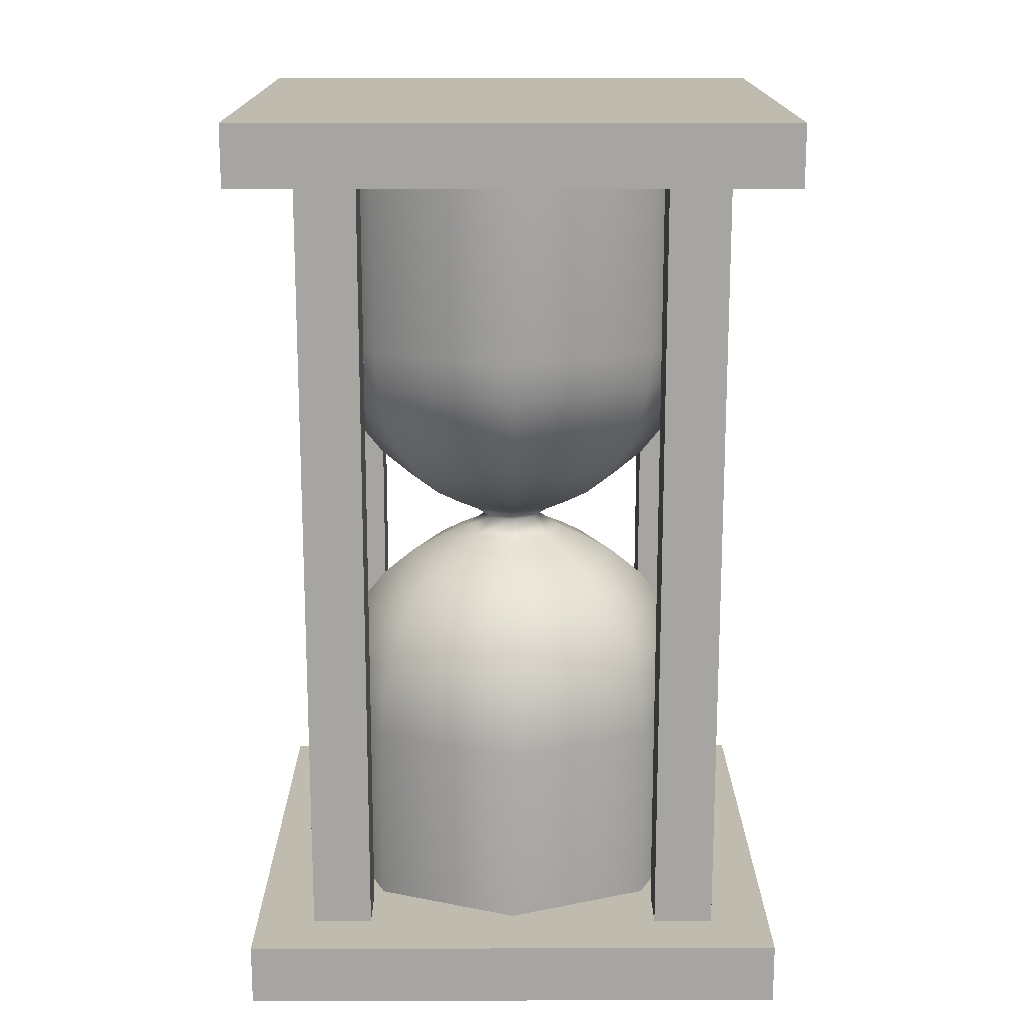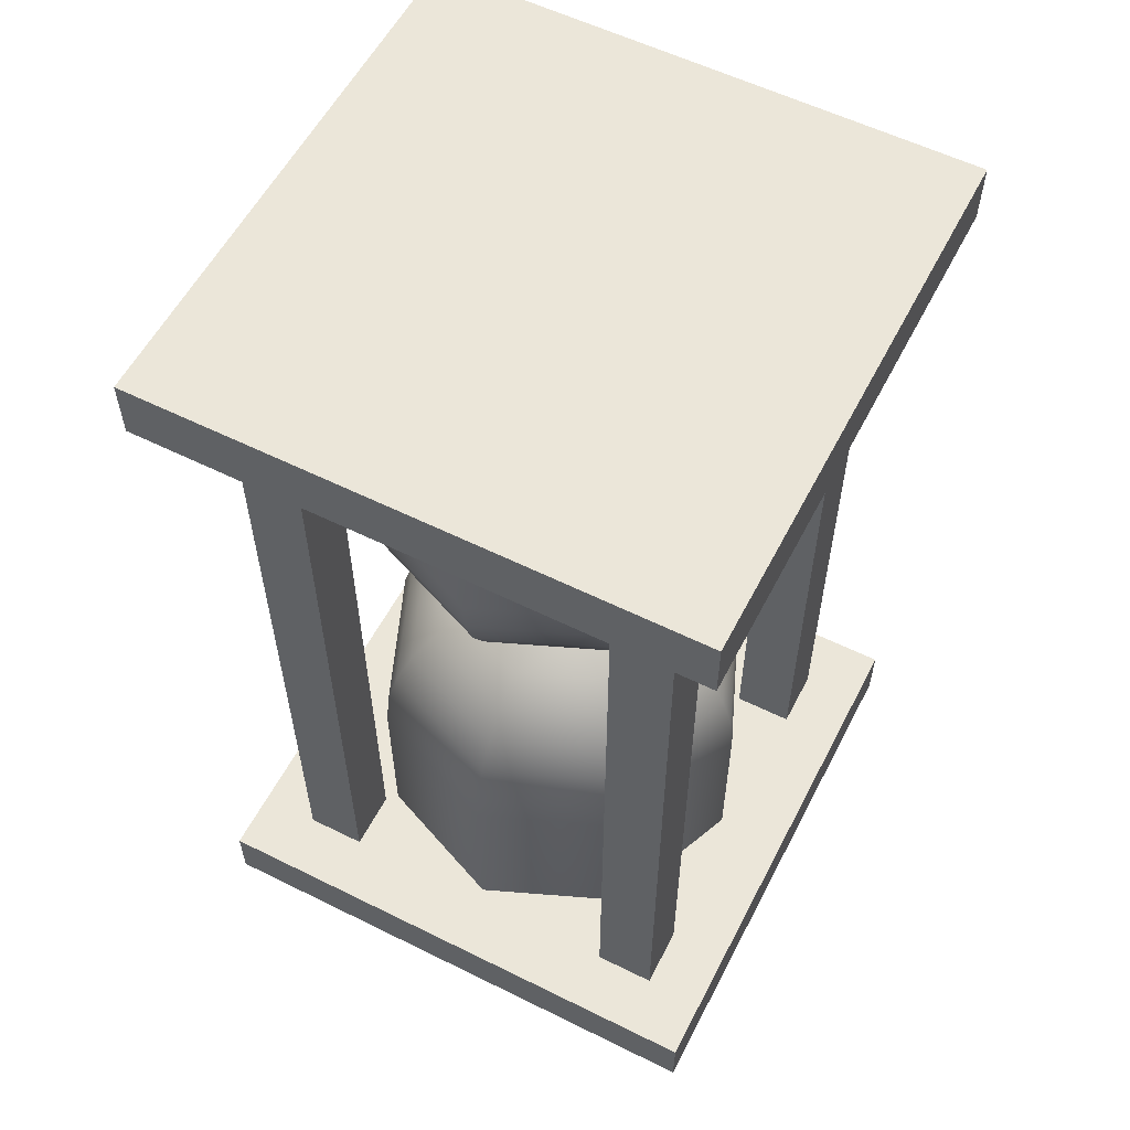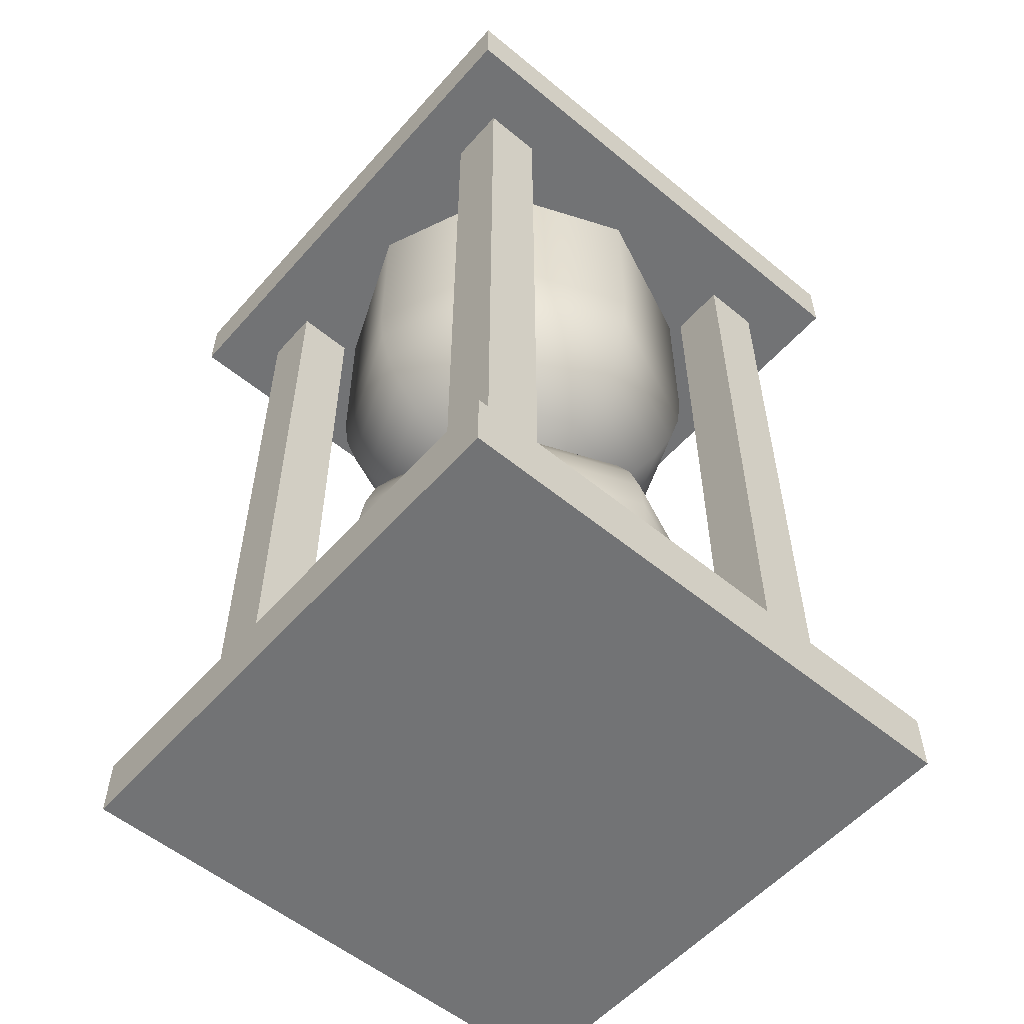
<metadata>
{"format":"obj","ext":"obj","renderer":"f3d","projection":"perspective","resolution":1024,"background":"white","views":[{"elev":16.2,"azim":-90.2,"up":"+Y"},{"elev":57.5,"azim":117.2,"up":"+Y"},{"elev":-55.7,"azim":-130.8,"up":"+Y"}]}
</metadata>
<code>
o Cube.002
v 0.8978 0.2585 0.3439
v 0.6349 0.2585 0.9787
v 0.3536 1.1e-05 0.6974
v 0.5 1.1e-05 0.3439
v 4e-06 0.2585 1.242
v 6e-06 1.1e-05 0.8439
v -0.6349 0.2585 0.9787
v -0.3535 1.1e-05 0.6974
v -0.8978 0.2585 0.3439
v -0.5 1.1e-05 0.3439
v -0.6349 0.2585 -0.291
v -0.3535 1.1e-05 -0.009666
v 5e-06 0.2585 -0.5539
v 5e-06 1.1e-05 -0.1561
v 0.6349 0.2585 -0.291
v 0.3536 1.1e-05 -0.009666
v 1.296 0.4435 0.3439
v 0.9163 0.4435 1.26
v 4e-06 0.4435 1.64
v -0.9163 0.4435 1.26
v -1.296 0.4435 0.3439
v -0.9163 0.4435 -0.5724
v 5e-06 0.4435 -0.9519
v 0.9163 0.4435 -0.5724
v 1.858 0.7438 0.3439
v 1.314 0.7438 1.657
v 4e-06 0.7438 2.202
v -1.314 0.7438 1.657
v -1.858 0.7438 0.3439
v -1.314 0.7438 -0.9697
v 5e-06 0.7438 -1.514
v 1.314 0.7438 -0.9697
v 2.35 1.148 0.3439
v 1.662 1.148 2.006
v 4e-06 1.148 2.694
v -1.662 1.148 2.006
v -2.35 1.148 0.3439
v -1.662 1.148 -1.318
v 5e-06 1.148 -2.006
v 1.662 1.148 -1.318
v 2.754 1.64 0.3439
v 1.948 1.64 2.291
v 4e-06 1.64 3.098
v -1.948 1.64 2.291
v -2.754 1.64 0.3439
v -1.948 1.64 -1.604
v 5e-06 1.64 -2.41
v 1.948 1.64 -1.604
v 3.055 2.202 0.3439
v 2.16 2.202 2.504
v 4e-06 2.202 3.399
v -2.16 2.202 2.504
v -3.055 2.202 0.3439
v -2.16 2.202 -1.816
v 5e-06 2.202 -2.711
v 2.16 2.202 -1.816
v 3.24 2.812 0.3439
v 2.291 2.812 2.635
v 4e-06 2.812 3.583
v -2.291 2.812 2.635
v -3.24 2.812 0.3439
v -2.291 2.812 -1.947
v 6e-06 2.812 -2.896
v 2.291 2.812 -1.947
v 3.302 3.446 0.3439
v 2.335 3.446 2.679
v 4e-06 3.446 3.646
v -2.335 3.446 2.679
v -3.302 3.446 0.3439
v -2.335 3.446 -1.991
v 6e-06 3.446 -2.958
v 2.335 3.446 -1.991
v 3.302 6.5 0.3439
v 2.335 6.5 2.679
v 5e-06 6.5 3.646
v -2.335 6.5 2.679
v -3.302 6.5 0.3439
v -2.335 6.5 -1.991
v 6e-06 6.5 -2.958
v 2.335 6.5 -1.991
v -0.8978 -0.2585 0.3439
v -0.6349 -0.2585 0.9787
v 6e-06 -0.2585 1.242
v 0.6349 -0.2585 0.9787
v 0.8978 -0.2585 0.3439
v 0.6349 -0.2585 -0.291
v 5e-06 -0.2585 -0.5539
v -0.6349 -0.2585 -0.291
v -1.296 -0.4435 0.3439
v -0.9163 -0.4435 1.26
v 6e-06 -0.4435 1.64
v 0.9163 -0.4435 1.26
v 1.296 -0.4435 0.3439
v 0.9163 -0.4435 -0.5724
v 5e-06 -0.4435 -0.9519
v -0.9163 -0.4435 -0.5724
v -1.858 -0.7438 0.3439
v -1.314 -0.7438 1.657
v 6e-06 -0.7438 2.202
v 1.314 -0.7438 1.657
v 1.858 -0.7438 0.3439
v 1.314 -0.7438 -0.9697
v 5e-06 -0.7438 -1.514
v -1.314 -0.7438 -0.9697
v -2.35 -1.148 0.3439
v -1.662 -1.148 2.006
v 6e-06 -1.148 2.694
v 1.662 -1.148 2.006
v 2.35 -1.148 0.3439
v 1.662 -1.148 -1.318
v 5e-06 -1.148 -2.006
v -1.662 -1.148 -1.318
v -2.754 -1.64 0.3439
v -1.948 -1.64 2.291
v 6e-06 -1.64 3.098
v 1.948 -1.64 2.291
v 2.754 -1.64 0.3439
v 1.948 -1.64 -1.604
v 5e-06 -1.64 -2.41
v -1.948 -1.64 -1.604
v -3.055 -2.202 0.3439
v -2.16 -2.202 2.504
v 6e-06 -2.202 3.399
v 2.16 -2.202 2.504
v 3.055 -2.202 0.3439
v 2.16 -2.202 -1.816
v 5e-06 -2.202 -2.711
v -2.16 -2.202 -1.816
v -3.24 -2.812 0.3439
v -2.291 -2.812 2.635
v 6e-06 -2.812 3.583
v 2.291 -2.812 2.635
v 3.24 -2.812 0.3439
v 2.291 -2.812 -1.947
v 5e-06 -2.812 -2.896
v -2.291 -2.812 -1.947
v -3.302 -3.446 0.3439
v -2.335 -3.446 2.679
v 6e-06 -3.446 3.646
v 2.335 -3.446 2.679
v 3.302 -3.446 0.3439
v 2.335 -3.446 -1.991
v 5e-06 -3.446 -2.958
v -2.335 -3.446 -1.991
v -3.302 -6.5 0.3439
v -2.335 -6.5 2.679
v 6e-06 -6.5 3.646
v 2.335 -6.5 2.679
v 3.302 -6.5 0.3439
v 2.335 -6.5 -1.991
v 5e-06 -6.5 -2.958
v -2.335 -6.5 -1.991
v 3.5 -6.5 2.844
v 3.5 -6.5 3.844
v 2.5 -6.5 3.844
v 2.5 -6.5 2.844
v 3.5 6.5 2.844
v 2.5 6.5 2.844
v 2.5 6.5 3.844
v 3.5 6.5 3.844
v 3.5 -6.435 2.844
v 3.5 6.435 2.844
v 3.5 6.435 3.844
v 3.5 -6.435 3.844
v -2.5 -6.5 2.844
v -2.5 -6.5 3.844
v -3.5 -6.5 3.844
v -3.5 -6.5 2.844
v -2.5 6.5 2.844
v -3.5 6.5 2.844
v -3.5 6.5 3.844
v -2.5 6.5 3.844
v -2.5 -6.435 2.844
v -2.5 6.435 2.844
v -2.5 6.435 3.844
v -2.5 -6.435 3.844
v -2.5 -6.5 -3.156
v -2.5 -6.5 -2.156
v -3.5 -6.5 -2.156
v -3.5 -6.5 -3.156
v -2.5 6.5 -3.156
v -3.5 6.5 -3.156
v -3.5 6.5 -2.156
v -2.5 6.5 -2.156
v -2.5 -6.435 -3.156
v -2.5 6.435 -3.156
v -2.5 6.435 -2.156
v -2.5 -6.435 -2.156
v 3.5 -6.5 -3.156
v 3.5 -6.5 -2.156
v 2.5 -6.5 -2.156
v 2.5 -6.5 -3.156
v 3.5 6.5 -3.156
v 2.5 6.5 -3.156
v 2.5 6.5 -2.156
v 3.5 6.5 -2.156
v 3.5 -6.435 -3.156
v 3.5 6.435 -3.156
v 3.5 6.435 -2.156
v 3.5 -6.435 -2.156
v 4.5 -7.5 -4.156
v 4.5 -7.5 4.844
v -4.5 -7.5 4.844
v -4.5 -7.5 -4.156
v 4.5 -6.5 -4.156
v -4.5 -6.5 -4.156
v -4.5 -6.5 4.844
v 4.5 -6.5 4.844
v 4.5 -7.495 -4.151
v 4.5 -6.505 -4.151
v 4.5 -6.505 4.839
v 4.5 -7.495 4.839
v 4.5 6.5 -4.156
v 4.5 6.5 4.844
v -4.5 6.5 4.844
v -4.5 6.5 -4.156
v 4.5 7.5 -4.156
v -4.5 7.5 -4.156
v -4.5 7.5 4.844
v 4.5 7.5 4.844
v 4.5 6.505 -4.151
v 4.5 7.495 -4.151
v 4.5 7.495 4.839
v 4.5 6.505 4.839
v 5e-06 2 0.3624
v -0.09601 2 0.2664
v 5e-06 2 0.2266
v 0.09602 2 0.2664
v 0.1358 2 0.3624
v -0.1358 2 0.3624
v 0.7757 2.223 0.3439
v 0.5485 2.223 0.8924
v 0.09602 2 0.4584
v 5e-06 2.223 1.12
v 5e-06 2 0.4982
v -0.5485 2.223 0.8924
v -0.09601 2 0.4584
v -0.7757 2.223 0.3439
v -0.1358 2 0.3624
v -0.5485 2.223 -0.2046
v -0.09601 2 0.2664
v 6e-06 2.223 -0.4318
v 0.5485 2.223 -0.2046
v 0.09602 2 0.2664
v 1.12 2.383 0.3439
v 0.7917 2.383 1.136
v 5e-06 2.383 1.463
v -0.7916 2.383 1.136
v -1.12 2.383 0.3439
v -0.7916 2.383 -0.4478
v 6e-06 2.383 -0.7757
v 0.7917 2.383 -0.4478
v 1.605 2.643 0.3439
v 1.135 2.643 1.479
v 5e-06 2.643 1.949
v -1.135 2.643 1.479
v -1.605 2.643 0.3439
v -1.135 2.643 -0.791
v 6e-06 2.643 -1.261
v 1.135 2.643 -0.791
v 2.031 2.992 0.3439
v 1.436 2.992 1.78
v 5e-06 2.992 2.374
v -1.436 2.992 1.78
v -2.031 2.992 0.3439
v -1.436 2.992 -1.092
v 6e-06 2.992 -1.687
v 1.436 2.992 -1.092
v 2.38 3.417 0.3439
v 1.683 3.417 2.027
v 5e-06 3.417 2.724
v -1.683 3.417 2.027
v -2.38 3.417 0.3439
v -1.683 3.417 -1.339
v 6e-06 3.417 -2.036
v 1.683 3.417 -1.339
v 2.639 3.903 0.3439
v 1.866 3.903 2.21
v 5e-06 3.903 2.983
v -1.866 3.903 2.21
v -2.639 3.903 0.3439
v -1.866 3.903 -1.522
v 6e-06 3.903 -2.295
v 1.866 3.903 -1.522
v 2.799 4.43 0.3439
v 1.979 4.43 2.323
v 5e-06 4.43 3.143
v -1.979 4.43 2.323
v -2.799 4.43 0.3439
v -1.979 4.43 -1.635
v 6e-06 4.43 -2.455
v 1.979 4.43 -1.635
v 2.853 4.977 0.3439
v 2.017 4.977 2.361
v 5e-06 4.977 3.197
v -2.017 4.977 2.361
v -2.853 4.977 0.3439
v -2.017 4.977 -1.673
v 6e-06 4.977 -2.509
v 2.017 4.977 -1.673
v 2.853 6.5 0.3439
v 2.017 6.5 2.361
v 5e-06 6.5 3.197
v -2.017 6.5 2.361
v -2.853 6.5 0.3439
v -2.017 6.5 -1.673
v 6e-06 6.5 -2.509
v 2.017 6.5 -1.673
v -0.09601 2 0.4584
v 6e-06 2 0.4982
v 0.09602 2 0.4584
v 0.1358 2 0.3624
v 5e-06 -2 0.3624
v 0.09602 -2 0.2664
v 5e-06 -2 0.2266
v -0.09601 -2 0.2664
v -0.1358 -2 0.3624
v 0.1358 -2 0.3624
v -0.7757 -2.223 0.3439
v -0.5485 -2.223 0.8924
v -0.09601 -2 0.4584
v 6e-06 -2.223 1.12
v 5e-06 -2 0.4982
v 0.5485 -2.223 0.8924
v 0.09602 -2 0.4584
v 0.7757 -2.223 0.3439
v 0.1358 -2 0.3624
v 0.5485 -2.223 -0.2046
v 0.09602 -2 0.2664
v 5e-06 -2.223 -0.4318
v -0.5485 -2.223 -0.2046
v -0.09601 -2 0.2664
v -1.12 -2.383 0.3439
v -0.7916 -2.383 1.136
v 6e-06 -2.383 1.463
v 0.7917 -2.383 1.136
v 1.12 -2.383 0.3439
v 0.7917 -2.383 -0.4478
v 5e-06 -2.383 -0.7757
v -0.7916 -2.383 -0.4478
v -1.605 -2.643 0.3439
v -1.135 -2.643 1.479
v 6e-06 -2.643 1.949
v 1.135 -2.643 1.479
v 1.605 -2.643 0.3439
v 1.135 -2.643 -0.791
v 5e-06 -2.643 -1.261
v -1.135 -2.643 -0.791
v -2.031 -2.992 0.3439
v -1.436 -2.992 1.78
v 6e-06 -2.992 2.374
v 1.436 -2.992 1.78
v 2.031 -2.992 0.3439
v 1.436 -2.992 -1.092
v 5e-06 -2.992 -1.687
v -1.436 -2.992 -1.092
v -2.38 -3.417 0.3439
v -1.683 -3.417 2.027
v 6e-06 -3.417 2.724
v 1.683 -3.417 2.027
v 2.38 -3.417 0.3439
v 1.683 -3.417 -1.339
v 5e-06 -3.417 -2.036
v -1.683 -3.417 -1.339
v -2.639 -3.903 0.3439
v -1.866 -3.903 2.21
v 6e-06 -3.903 2.983
v 1.866 -3.903 2.21
v 2.639 -3.903 0.3439
v 1.866 -3.903 -1.522
v 5e-06 -3.903 -2.295
v -1.866 -3.903 -1.522
v -2.799 -4.43 0.3439
v -1.979 -4.43 2.323
v 6e-06 -4.43 3.143
v 1.979 -4.43 2.323
v 2.799 -4.43 0.3439
v 1.979 -4.43 -1.635
v 5e-06 -4.43 -2.455
v -1.979 -4.43 -1.635
v -2.853 -4.977 0.3439
v -2.017 -4.977 2.361
v 6e-06 -4.977 3.197
v 2.017 -4.977 2.361
v 2.853 -4.977 0.3439
v 2.017 -4.977 -1.673
v 5e-06 -4.977 -2.509
v -2.017 -4.977 -1.673
v -2.853 -6.5 0.3439
v -2.017 -6.5 2.361
v 6e-06 -6.5 3.197
v 2.017 -6.5 2.361
v 2.853 -6.5 0.3439
v 2.017 -6.5 -1.673
v 5e-06 -6.5 -2.509
v -2.017 -6.5 -1.673
v 0.09602 -2 0.4584
v 5e-06 -2 0.4982
v -0.09601 -2 0.4584
v -0.1358 -2 0.3624
f 153 154 155 156
f 157 158 159 160
f 161 162 163 164
f 154 160 159 155
f 155 159 158 156
f 157 153 156 158
f 161 164 154 153
f 162 161 153 157
f 164 163 160 154
f 163 162 157 160
f 165 166 167 168
f 169 170 171 172
f 173 174 175 176
f 166 172 171 167
f 167 171 170 168
f 169 165 168 170
f 173 176 166 165
f 174 173 165 169
f 176 175 172 166
f 175 174 169 172
f 177 178 179 180
f 181 182 183 184
f 185 186 187 188
f 178 184 183 179
f 179 183 182 180
f 181 177 180 182
f 185 188 178 177
f 186 185 177 181
f 188 187 184 178
f 187 186 181 184
f 189 190 191 192
f 193 194 195 196
f 197 198 199 200
f 190 196 195 191
f 191 195 194 192
f 193 189 192 194
f 197 200 190 189
f 198 197 189 193
f 200 199 196 190
f 199 198 193 196
f 201 202 203 204
f 205 206 207 208
f 209 210 211 212
f 202 208 207 203
f 203 207 206 204
f 205 201 204 206
f 209 212 202 201
f 210 209 201 205
f 212 211 208 202
f 211 210 205 208
f 213 214 215 216
f 217 218 219 220
f 221 222 223 224
f 214 220 219 215
f 215 219 218 216
f 217 213 216 218
f 221 224 214 213
f 222 221 213 217
f 224 223 220 214
f 223 222 217 220
f 225 226 227
f 225 227 228
f 225 228 229
f 226 225 230
f 313 314 315
f 313 315 316
f 313 316 317
f 314 313 318
f 1 2 3 4
f 2 5 6 3
f 5 7 8 6
f 7 9 10 8
f 9 11 12 10
f 11 13 14 12
f 13 15 16 14
f 15 1 4 16
f 17 18 2 1
f 18 19 5 2
f 19 20 7 5
f 20 21 9 7
f 21 22 11 9
f 22 23 13 11
f 23 24 15 13
f 24 17 1 15
f 25 26 18 17
f 26 27 19 18
f 27 28 20 19
f 28 29 21 20
f 29 30 22 21
f 30 31 23 22
f 31 32 24 23
f 32 25 17 24
f 33 34 26 25
f 34 35 27 26
f 35 36 28 27
f 36 37 29 28
f 37 38 30 29
f 38 39 31 30
f 39 40 32 31
f 40 33 25 32
f 41 42 34 33
f 42 43 35 34
f 43 44 36 35
f 44 45 37 36
f 45 46 38 37
f 46 47 39 38
f 47 48 40 39
f 48 41 33 40
f 49 50 42 41
f 50 51 43 42
f 51 52 44 43
f 52 53 45 44
f 53 54 46 45
f 54 55 47 46
f 55 56 48 47
f 56 49 41 48
f 57 58 50 49
f 58 59 51 50
f 59 60 52 51
f 60 61 53 52
f 61 62 54 53
f 62 63 55 54
f 63 64 56 55
f 64 57 49 56
f 65 66 58 57
f 66 67 59 58
f 67 68 60 59
f 68 69 61 60
f 69 70 62 61
f 70 71 63 62
f 71 72 64 63
f 72 65 57 64
f 73 74 66 65
f 74 75 67 66
f 75 76 68 67
f 76 77 69 68
f 77 78 70 69
f 78 79 71 70
f 79 80 72 71
f 80 73 65 72
f 81 82 8 10
f 82 83 6 8
f 83 84 3 6
f 84 85 4 3
f 85 86 16 4
f 86 87 14 16
f 87 88 12 14
f 88 81 10 12
f 89 90 82 81
f 90 91 83 82
f 91 92 84 83
f 92 93 85 84
f 93 94 86 85
f 94 95 87 86
f 95 96 88 87
f 96 89 81 88
f 97 98 90 89
f 98 99 91 90
f 99 100 92 91
f 100 101 93 92
f 101 102 94 93
f 102 103 95 94
f 103 104 96 95
f 104 97 89 96
f 105 106 98 97
f 106 107 99 98
f 107 108 100 99
f 108 109 101 100
f 109 110 102 101
f 110 111 103 102
f 111 112 104 103
f 112 105 97 104
f 113 114 106 105
f 114 115 107 106
f 115 116 108 107
f 116 117 109 108
f 117 118 110 109
f 118 119 111 110
f 119 120 112 111
f 120 113 105 112
f 121 122 114 113
f 122 123 115 114
f 123 124 116 115
f 124 125 117 116
f 125 126 118 117
f 126 127 119 118
f 127 128 120 119
f 128 121 113 120
f 129 130 122 121
f 130 131 123 122
f 131 132 124 123
f 132 133 125 124
f 133 134 126 125
f 134 135 127 126
f 135 136 128 127
f 136 129 121 128
f 137 138 130 129
f 138 139 131 130
f 139 140 132 131
f 140 141 133 132
f 141 142 134 133
f 142 143 135 134
f 143 144 136 135
f 144 137 129 136
f 145 146 138 137
f 146 147 139 138
f 147 148 140 139
f 148 149 141 140
f 149 150 142 141
f 150 151 143 142
f 151 152 144 143
f 152 145 137 144
f 231 232 233 229
f 232 234 235 233
f 234 236 237 235
f 236 238 239 237
f 238 240 241 239
f 240 242 227 241
f 242 243 244 227
f 243 231 229 244
f 245 246 232 231
f 246 247 234 232
f 247 248 236 234
f 248 249 238 236
f 249 250 240 238
f 250 251 242 240
f 251 252 243 242
f 252 245 231 243
f 253 254 246 245
f 254 255 247 246
f 255 256 248 247
f 256 257 249 248
f 257 258 250 249
f 258 259 251 250
f 259 260 252 251
f 260 253 245 252
f 261 262 254 253
f 262 263 255 254
f 263 264 256 255
f 264 265 257 256
f 265 266 258 257
f 266 267 259 258
f 267 268 260 259
f 268 261 253 260
f 269 270 262 261
f 270 271 263 262
f 271 272 264 263
f 272 273 265 264
f 273 274 266 265
f 274 275 267 266
f 275 276 268 267
f 276 269 261 268
f 277 278 270 269
f 278 279 271 270
f 279 280 272 271
f 280 281 273 272
f 281 282 274 273
f 282 283 275 274
f 283 284 276 275
f 284 277 269 276
f 285 286 278 277
f 286 287 279 278
f 287 288 280 279
f 288 289 281 280
f 289 290 282 281
f 290 291 283 282
f 291 292 284 283
f 292 285 277 284
f 293 294 286 285
f 294 295 287 286
f 295 296 288 287
f 296 297 289 288
f 297 298 290 289
f 298 299 291 290
f 299 300 292 291
f 300 293 285 292
f 301 302 294 293
f 302 303 295 294
f 303 304 296 295
f 304 305 297 296
f 305 306 298 297
f 306 307 299 298
f 307 308 300 299
f 308 301 293 300
f 229 233 225
f 233 235 225
f 235 237 225
f 225 237 230
f 319 320 321 317
f 320 322 323 321
f 322 324 325 323
f 324 326 327 325
f 326 328 329 327
f 328 330 315 329
f 330 331 332 315
f 331 319 317 332
f 333 334 320 319
f 334 335 322 320
f 335 336 324 322
f 336 337 326 324
f 337 338 328 326
f 338 339 330 328
f 339 340 331 330
f 340 333 319 331
f 341 342 334 333
f 342 343 335 334
f 343 344 336 335
f 344 345 337 336
f 345 346 338 337
f 346 347 339 338
f 347 348 340 339
f 348 341 333 340
f 349 350 342 341
f 350 351 343 342
f 351 352 344 343
f 352 353 345 344
f 353 354 346 345
f 354 355 347 346
f 355 356 348 347
f 356 349 341 348
f 357 358 350 349
f 358 359 351 350
f 359 360 352 351
f 360 361 353 352
f 361 362 354 353
f 362 363 355 354
f 363 364 356 355
f 364 357 349 356
f 365 366 358 357
f 366 367 359 358
f 367 368 360 359
f 368 369 361 360
f 369 370 362 361
f 370 371 363 362
f 371 372 364 363
f 372 365 357 364
f 373 374 366 365
f 374 375 367 366
f 375 376 368 367
f 376 377 369 368
f 377 378 370 369
f 378 379 371 370
f 379 380 372 371
f 380 373 365 372
f 381 382 374 373
f 382 383 375 374
f 383 384 376 375
f 384 385 377 376
f 385 386 378 377
f 386 387 379 378
f 387 388 380 379
f 388 381 373 380
f 389 390 382 381
f 390 391 383 382
f 391 392 384 383
f 392 393 385 384
f 393 394 386 385
f 394 395 387 386
f 395 396 388 387
f 396 389 381 388
f 317 321 313
f 321 323 313
f 323 325 313
f 313 325 318
l 311 310
l 228 312
l 309 230
l 312 311
l 310 309
l 399 398
l 316 400
l 397 318
l 400 399
l 398 397

</code>
